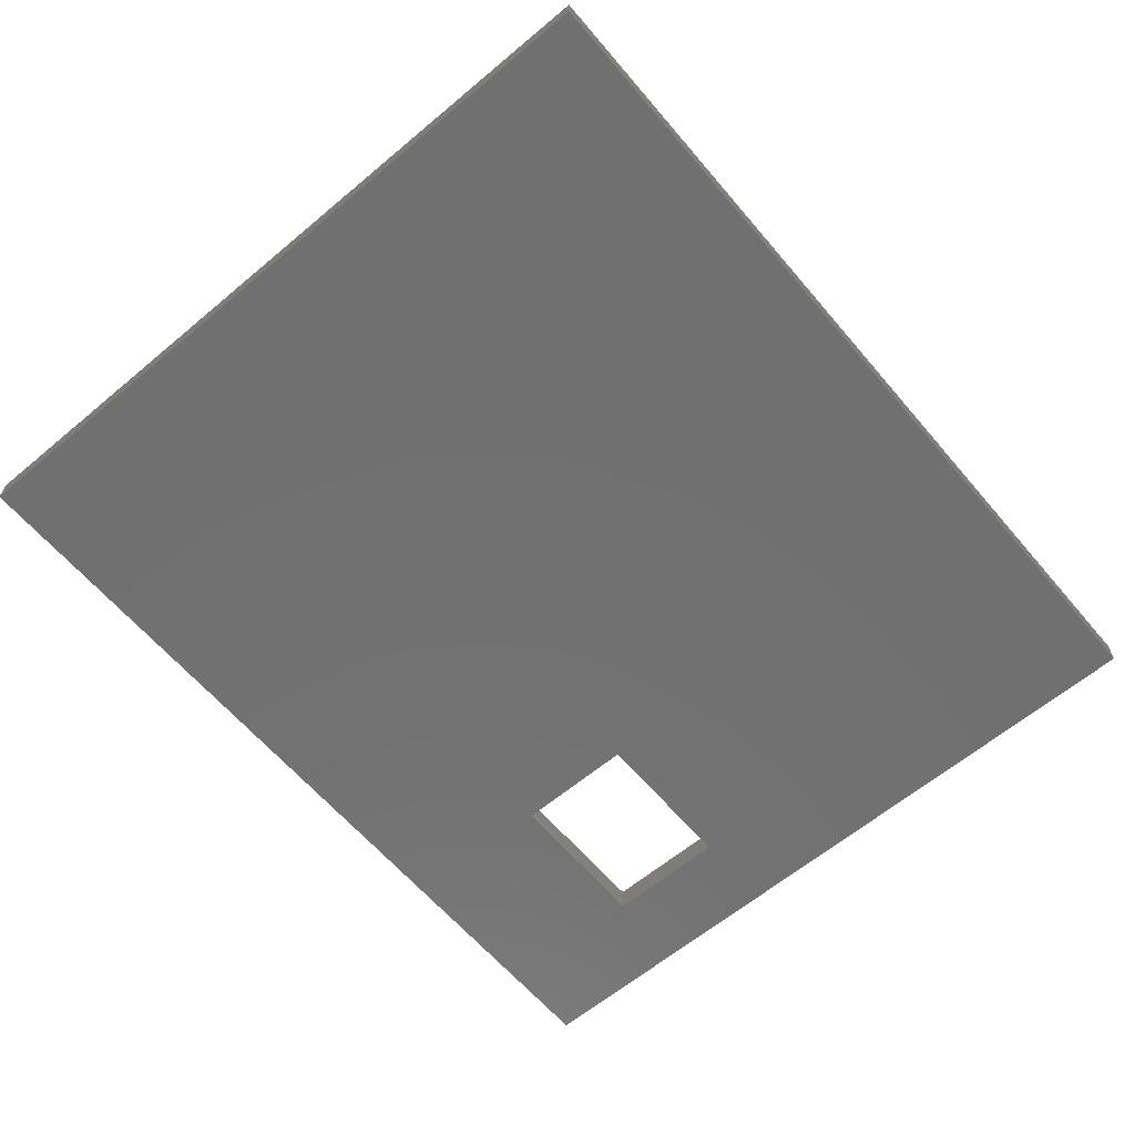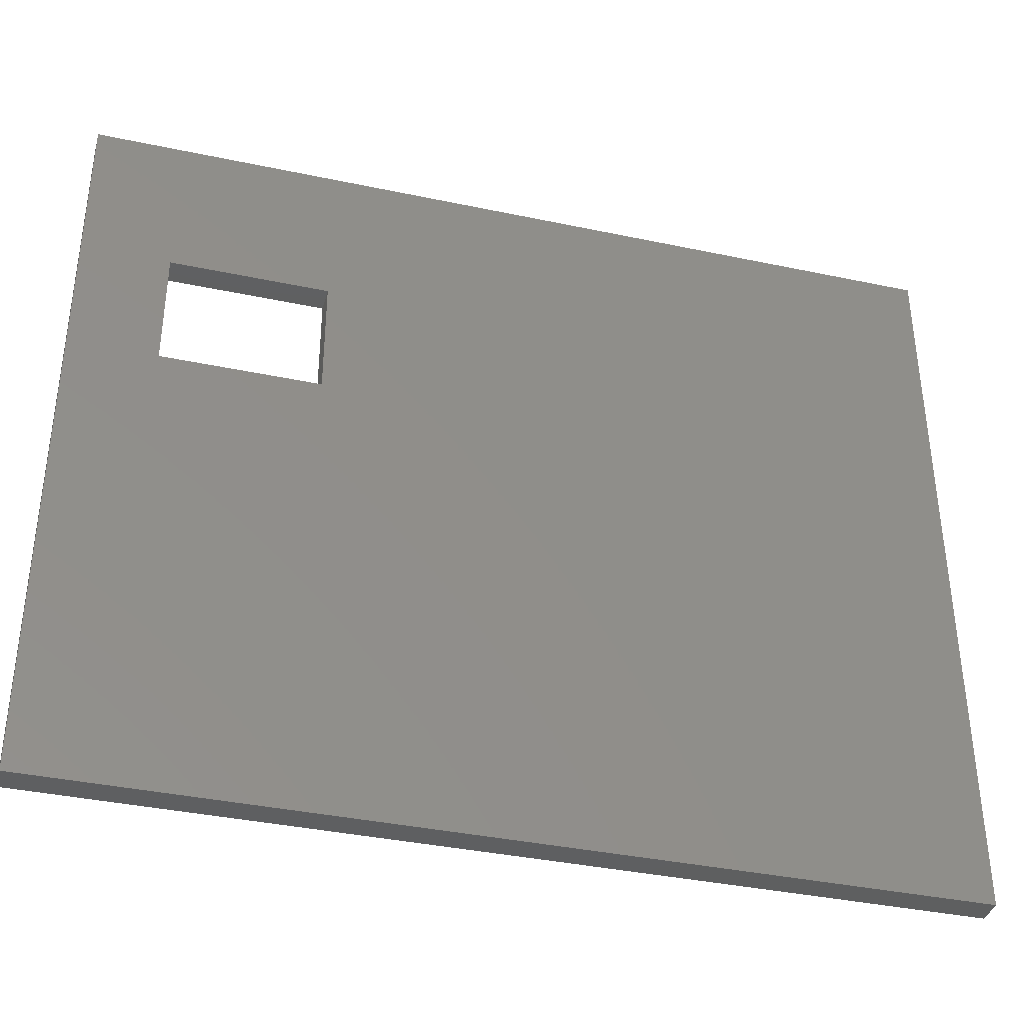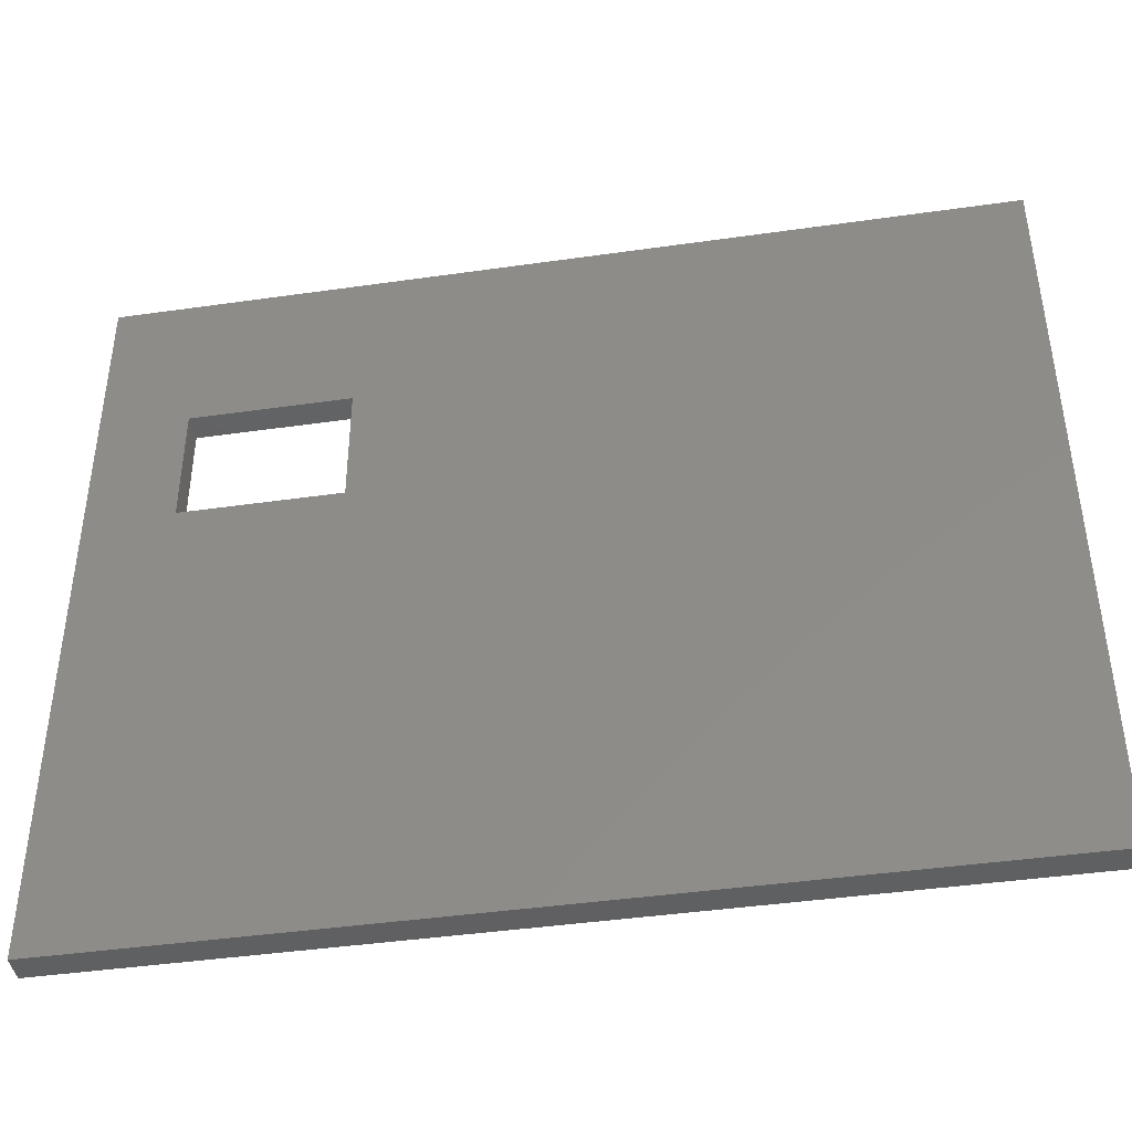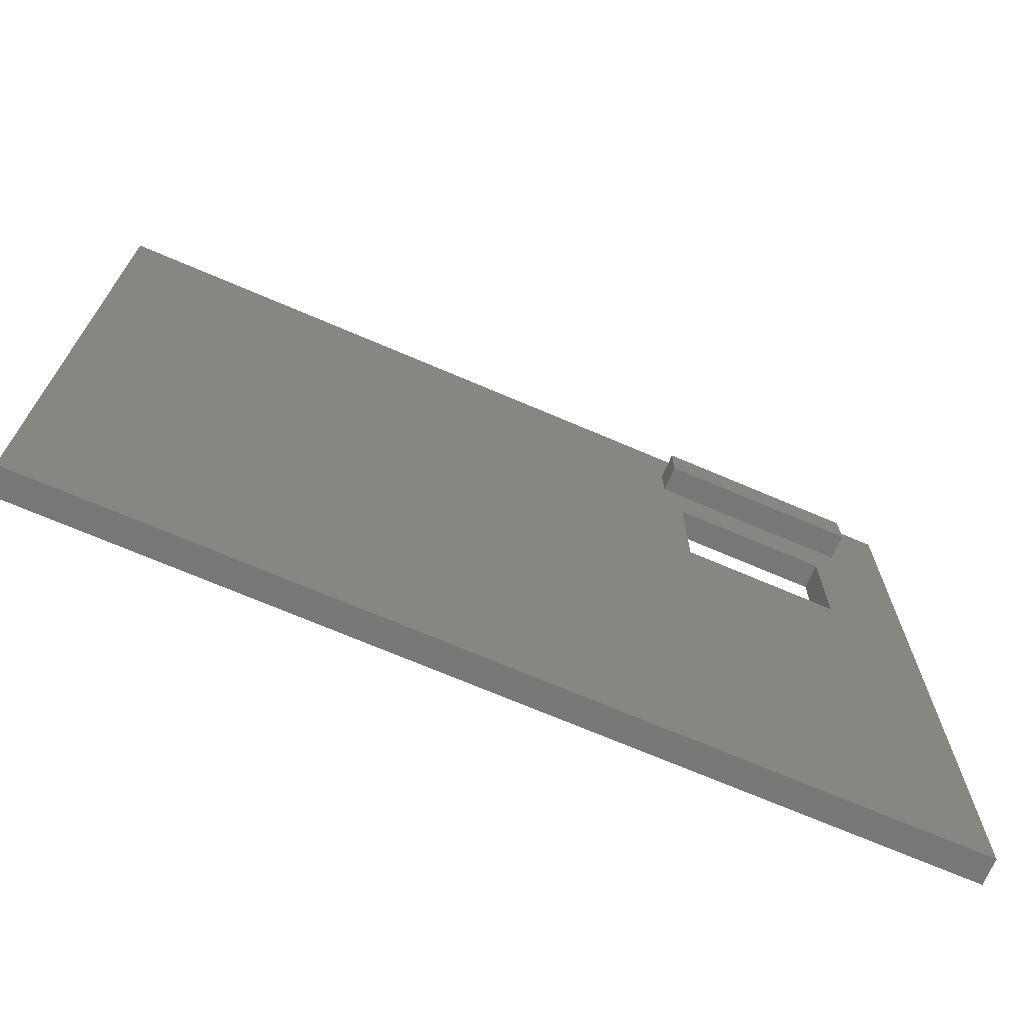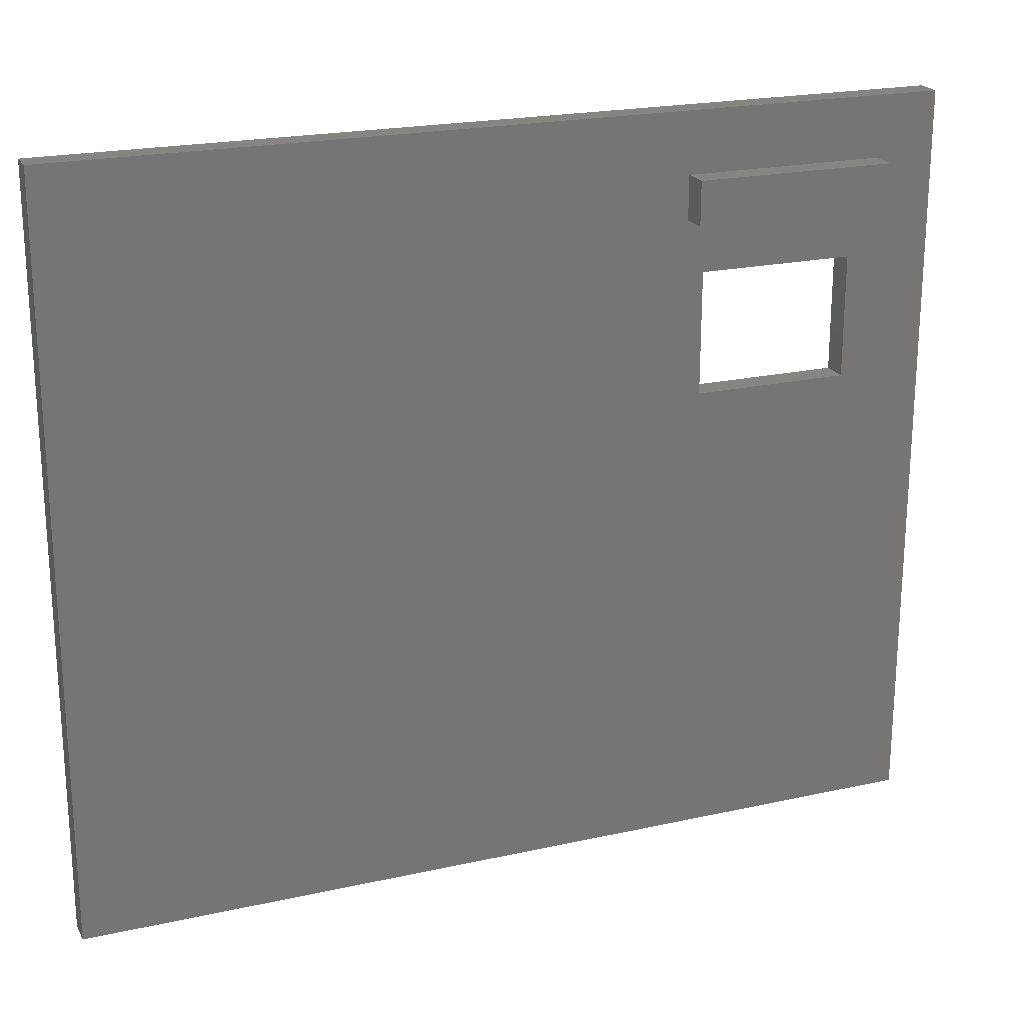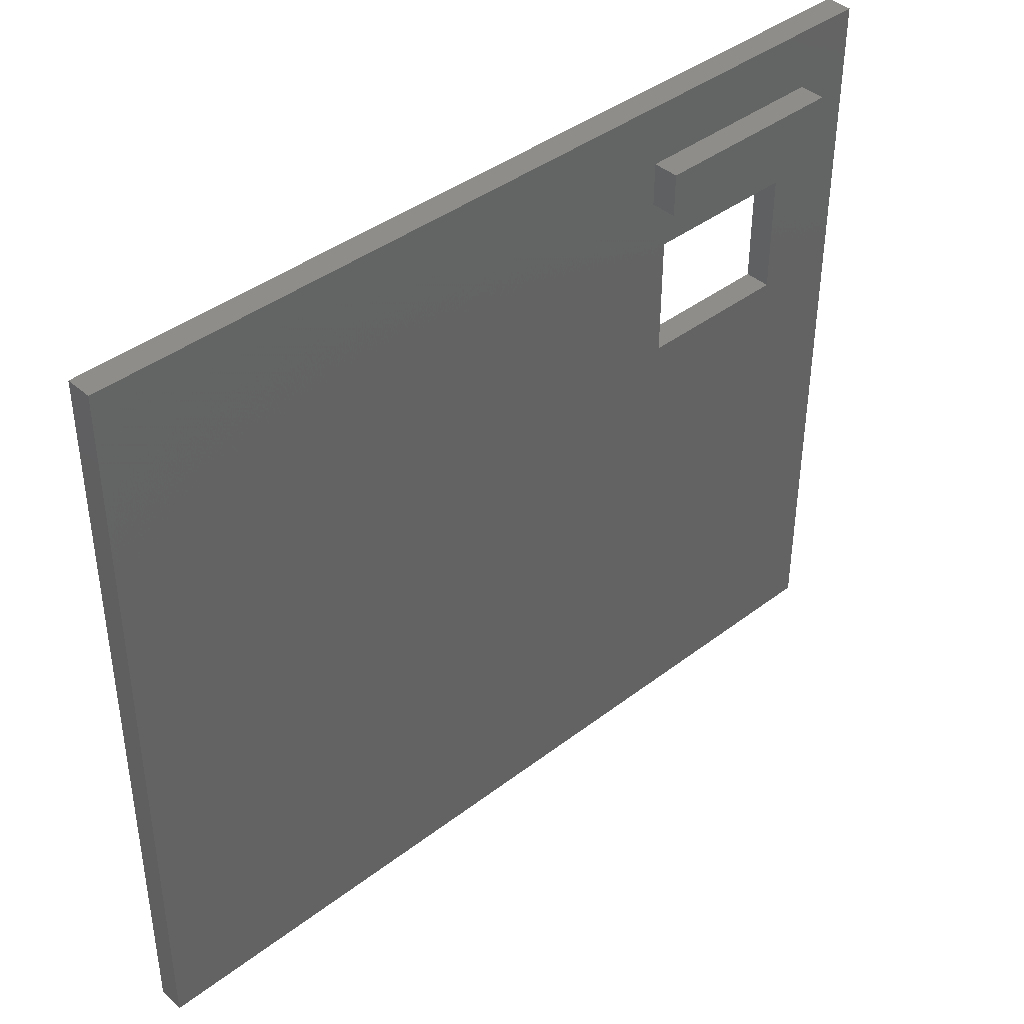
<metadata>
{"format":"stl","ext":"stl","renderer":"f3d","projection":"perspective","resolution":1024,"background":"white","views":[{"elev":-62.6,"azim":-49.8,"up":"+Z"},{"elev":-37.8,"azim":164.8,"up":"+Y"},{"elev":-42.5,"azim":-170.4,"up":"+Y"},{"elev":-70.3,"azim":-23.2,"up":"+Y"},{"elev":21.4,"azim":-21.7,"up":"+Y"},{"elev":40.8,"azim":-43.1,"up":"+Y"}]}
</metadata>
<code>
# stl→obj: 24 verts, 50 faces
v 94.11 79.01 3
v 94.1 74.01 6
v 94.1 74.01 3
v 94.11 79.01 6
v 71.11 79.04 3
v 71.1 74.04 3
v 91.08 54.01 2.623e-13
v 91.1 68.01 3
v 91.08 54.01 3
v 91.1 68.01 3.983e-13
v 73.08 54.04 3
v 73.08 54.04 2.58e-13
v 73.1 68.04 2.319e-13
v 73.1 68.04 3
v 0.1218 86.14 2.51e-13
v 101.1 86 2.115e-13
v 101 0 0
v 1.664e-13 0.143 1.903e-13
v 101 3.722e-13 3
v 0 0.143 3
v 71.11 79.04 6
v 0.1218 86.14 3
v 101.1 86 3
v 71.1 74.04 6
f 1 2 3
f 2 1 4
f 5 3 6
f 3 5 1
f 7 8 9
f 8 7 10
f 7 11 12
f 11 7 9
f 11 13 12
f 13 11 14
f 15 13 12
f 13 15 16
f 13 16 10
f 10 16 17
f 15 17 18
f 17 15 12
f 17 12 7
f 17 7 10
f 19 18 17
f 18 19 20
f 5 4 1
f 4 5 21
f 6 14 11
f 14 6 3
f 14 3 8
f 22 5 6
f 5 22 23
f 5 23 1
f 1 23 19
f 22 19 20
f 19 22 11
f 11 22 6
f 19 11 9
f 19 9 8
f 19 8 3
f 19 3 1
f 2 21 24
f 21 2 4
f 16 19 17
f 19 16 23
f 14 10 13
f 10 14 8
f 15 23 16
f 23 15 22
f 22 18 20
f 18 22 15
f 21 6 24
f 6 21 5
f 3 24 6
f 24 3 2

</code>
